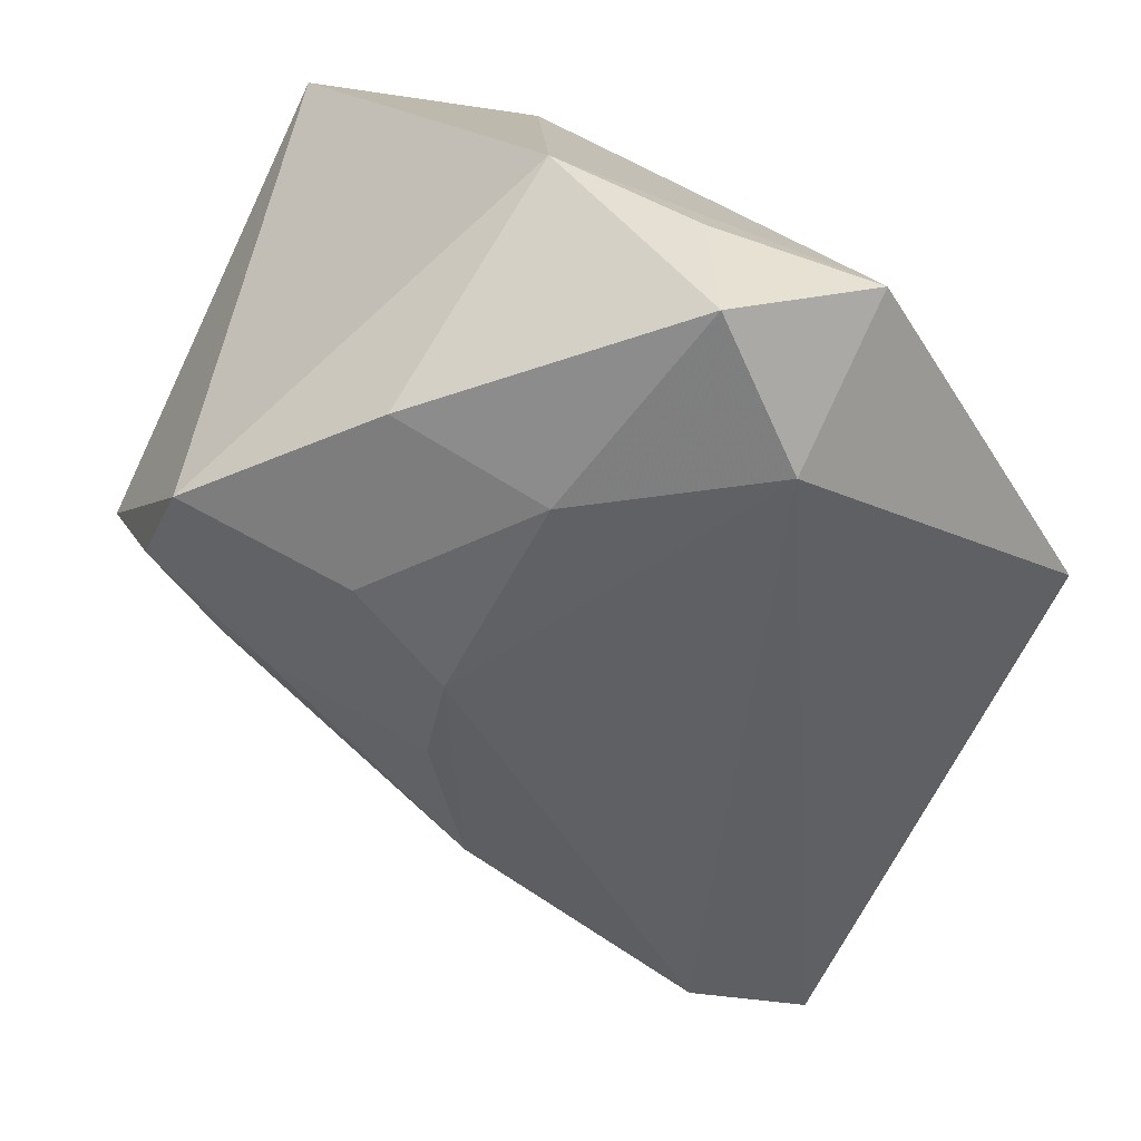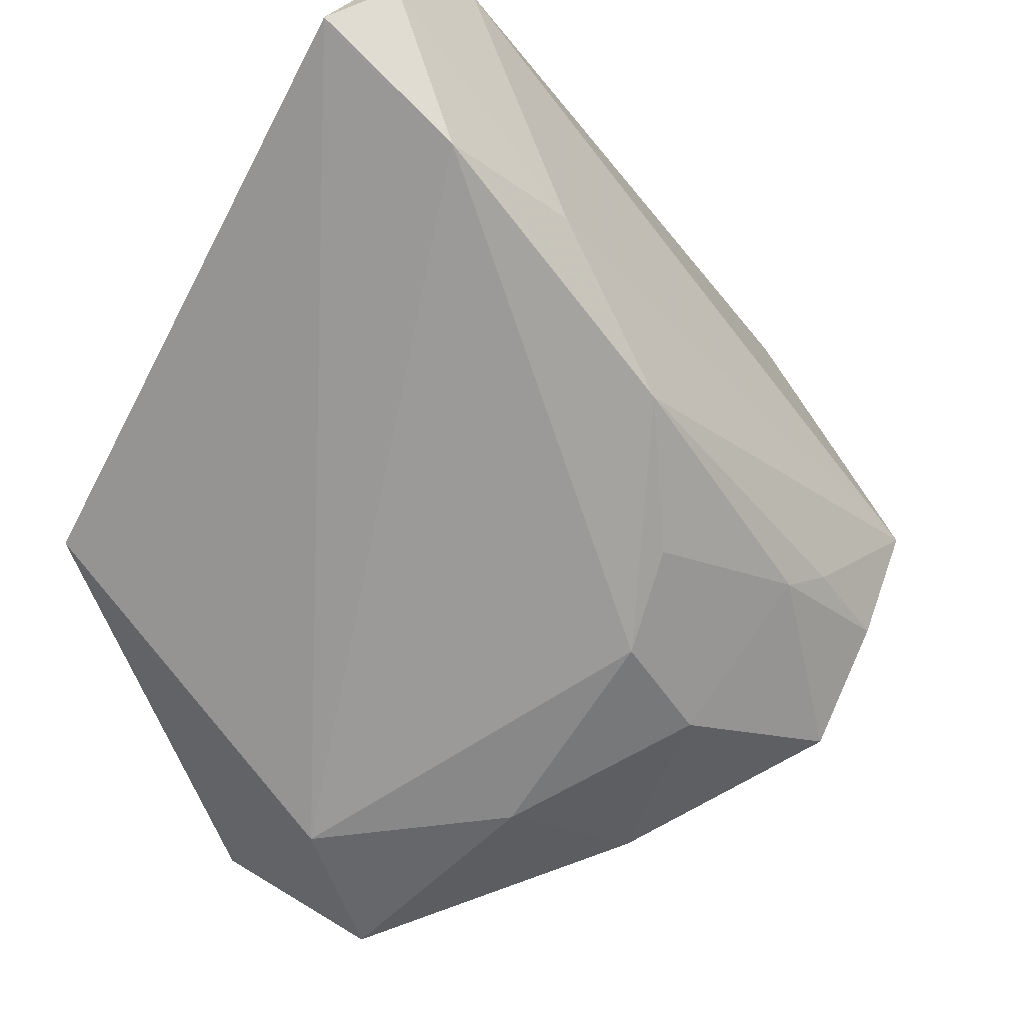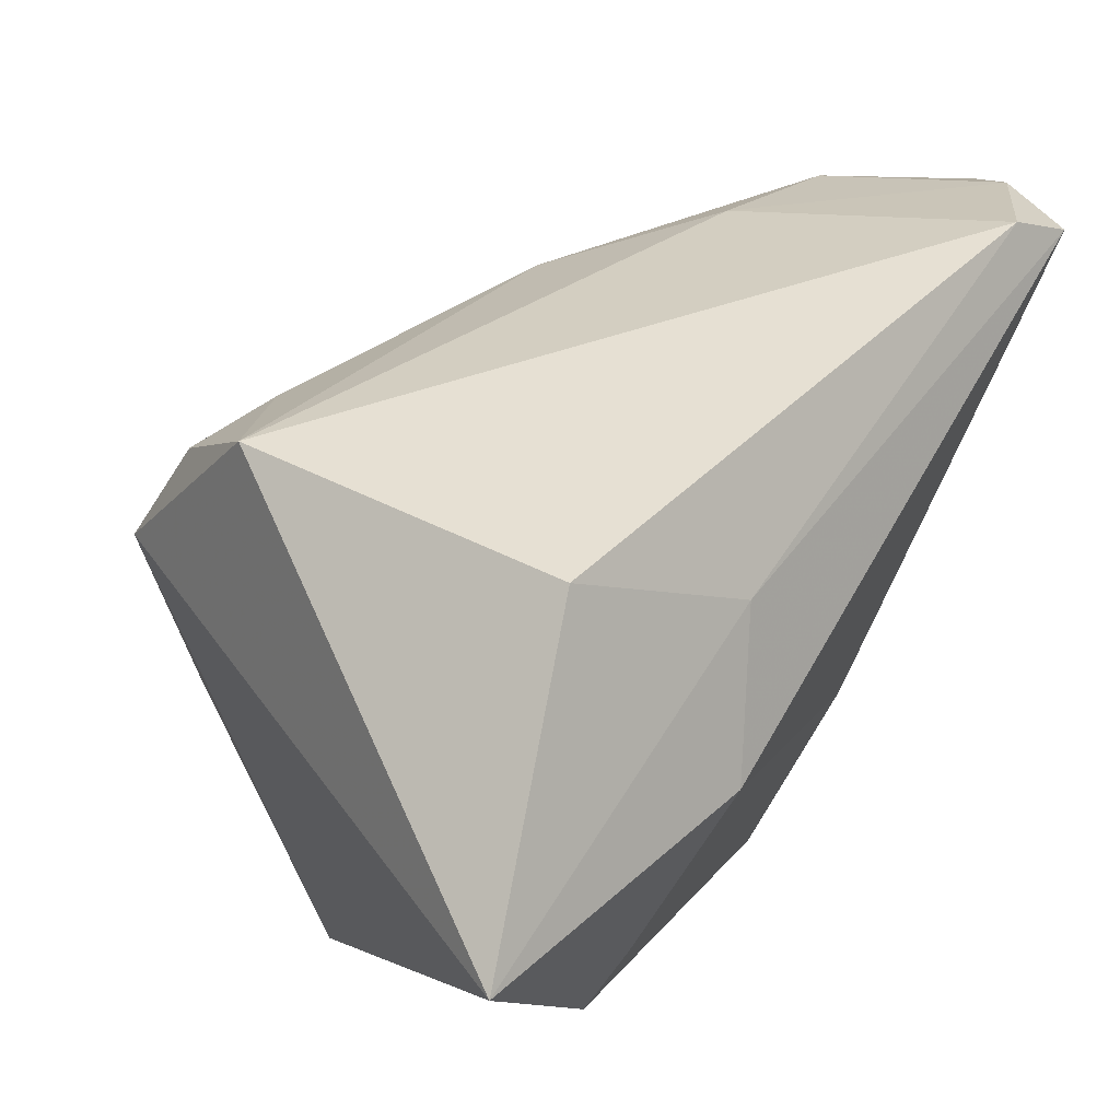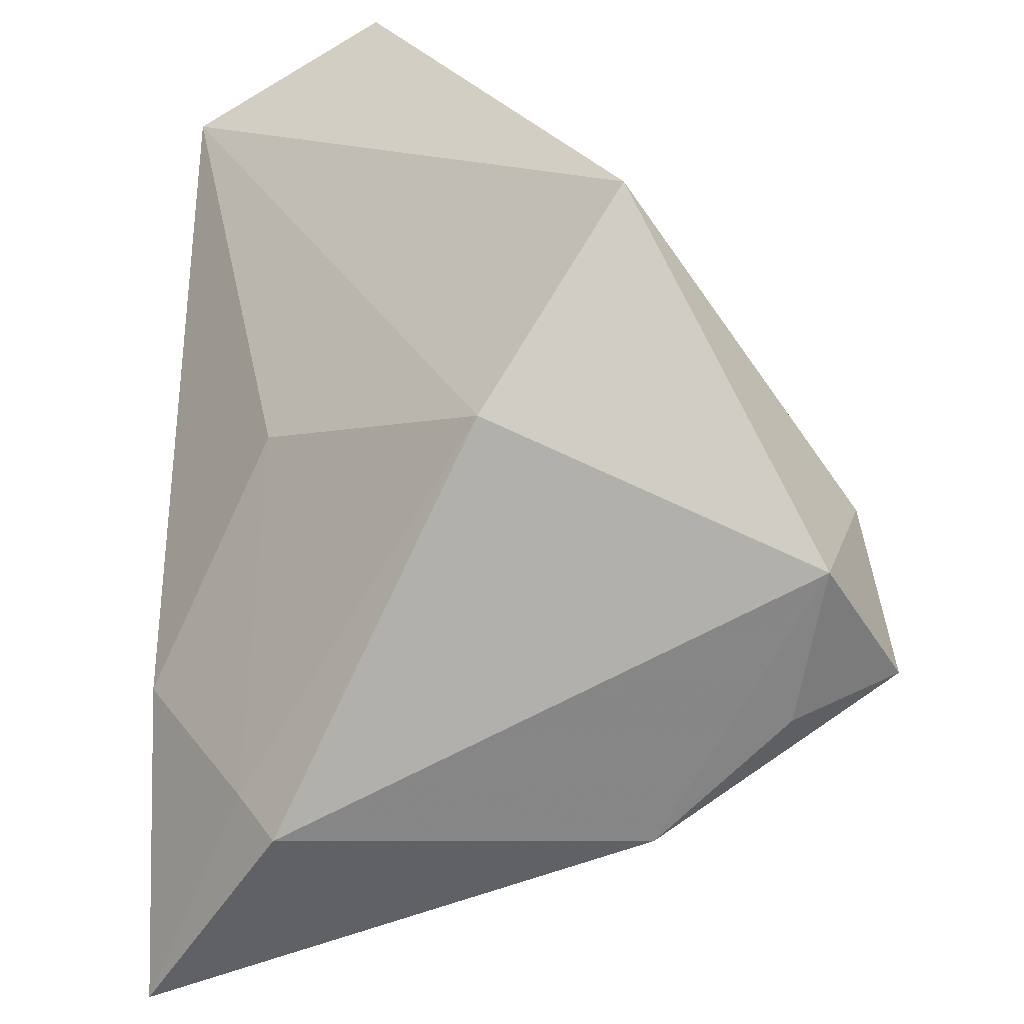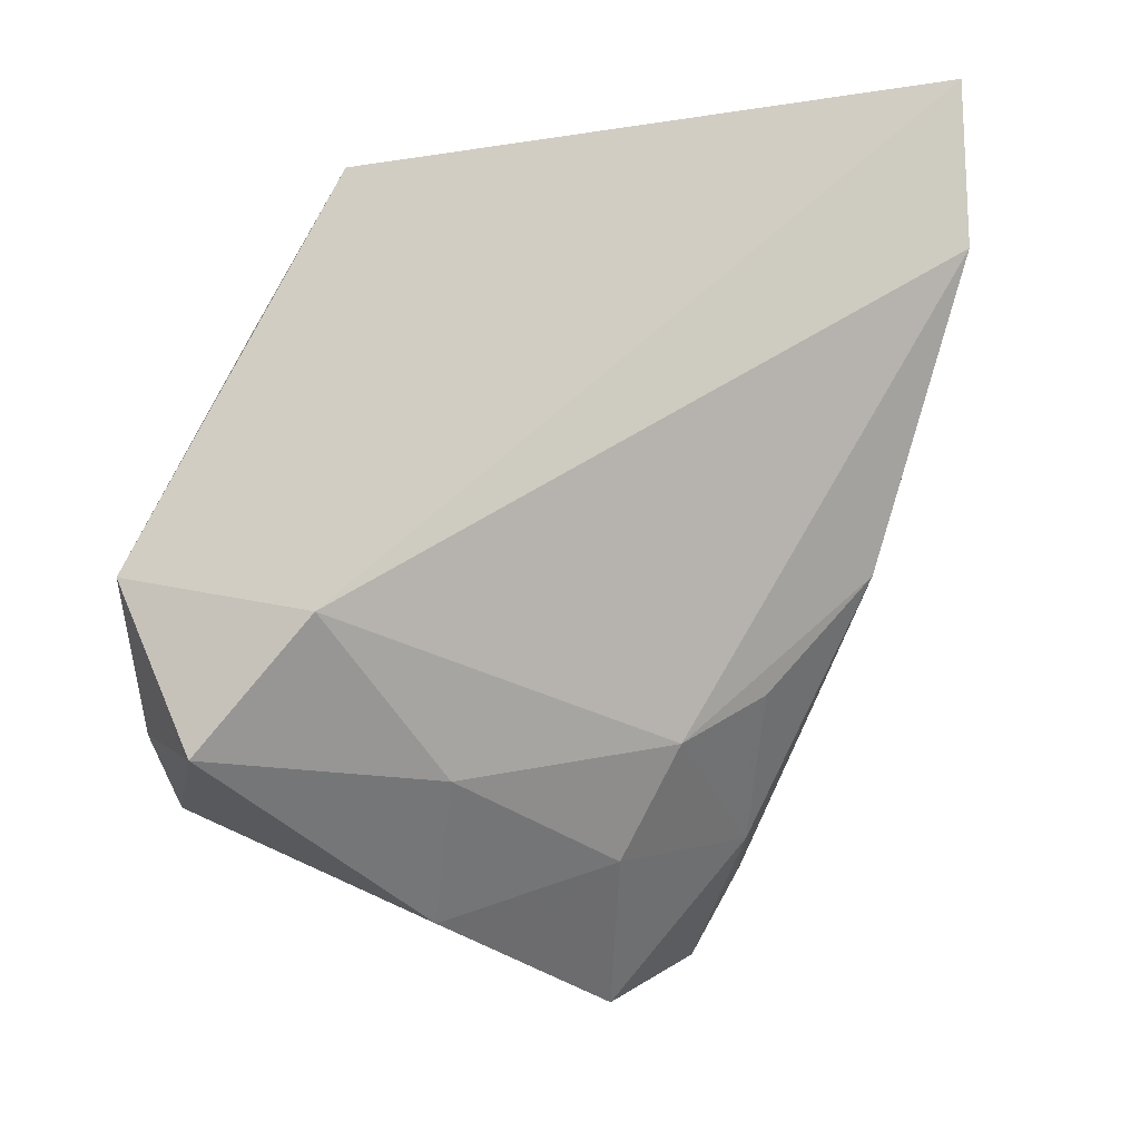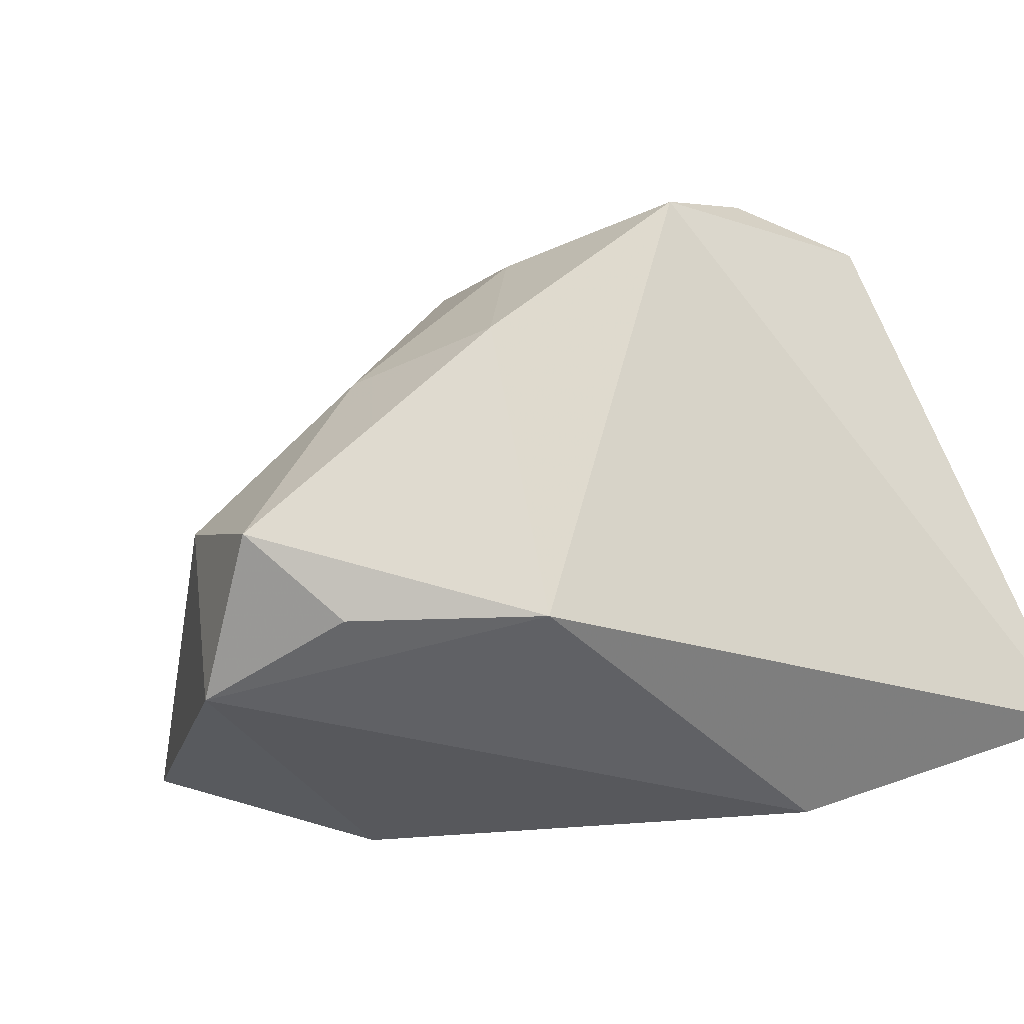
<metadata>
{"format":"obj","ext":"obj","renderer":"f3d","projection":"perspective","resolution":1024,"background":"white","views":[{"elev":-77.5,"azim":-22.2,"up":"+Z"},{"elev":-35.0,"azim":149.7,"up":"+Z"},{"elev":3.6,"azim":-45.2,"up":"+Y"},{"elev":-65.7,"azim":86.4,"up":"+Y"},{"elev":-65.1,"azim":91.1,"up":"+Z"},{"elev":-46.3,"azim":-139.3,"up":"+Y"}]}
</metadata>
<code>
v 0.02707 0.03896 0.03417
v -0.01839 0.00893 -0.03003
v 0.0167 0.04097 0.004643
v 0.002673 0.03526 -0.009619
v -0.001228 -0.03564 -0.03393
v 0.01484 -0.008402 0.02157
v -0.03535 0.005785 0.03277
v 0.02653 -0.02751 -0.0005006
v 0.01599 -0.03684 -0.03556
v 0.03298 0.04561 0.003761
v -0.03747 0.007797 -0.02611
v 0.03901 0.04406 0.02433
v -0.005521 0.02385 -0.01983
v -0.01346 -0.01419 0.03305
v -0.01642 -0.03524 -0.02132
v -0.02145 -0.009065 -0.03597
v -0.01663 -0.03031 0.02199
v -0.02355 0.02212 -0.01711
v -0.004571 -0.006868 -0.03806
v 0.001996 -0.0301 -0.0451
v -0.02892 0.02161 -0.014
v -0.01837 -0.03612 0.01787
v 0.01464 -0.0183 -0.04069
v -0.03878 0.01657 -0.01535
v -0.04359 -0.02904 0.03143
v -0.006792 0.01511 -0.02733
v 0.04779 -0.01576 -0.01373
v 0.04779 0.0455 0.01403
v -0.04387 0.01749 -0.001337
v 0.03536 0.03854 0.03417
v -0.01343 0.003203 0.03417
f 7 29 25
f 27 8 9
f 27 23 28
f 9 23 27
f 28 30 27
f 27 30 8
f 9 8 22
f 25 15 22
f 22 15 9
f 20 23 9
f 19 23 20
f 28 23 10
f 31 7 25
f 25 22 17
f 17 22 8
f 9 15 5
f 5 20 9
f 15 20 5
f 25 29 11
f 11 15 25
f 19 2 26
f 4 10 26
f 26 23 19
f 26 10 23
f 12 30 28
f 28 10 12
f 7 31 1
f 1 31 30
f 29 7 1
f 30 12 1
f 25 17 14
f 14 31 25
f 30 31 14
f 16 20 15
f 15 11 16
f 19 20 16
f 16 2 19
f 16 11 2
f 24 11 29
f 2 11 18
f 18 26 2
f 11 24 18
f 3 12 10
f 3 1 12
f 29 1 3
f 3 4 29
f 3 10 4
f 6 17 8
f 6 14 17
f 8 30 6
f 30 14 6
f 4 26 13
f 13 18 4
f 26 18 13
f 4 18 21
f 21 18 24
f 29 4 21
f 21 24 29

</code>
